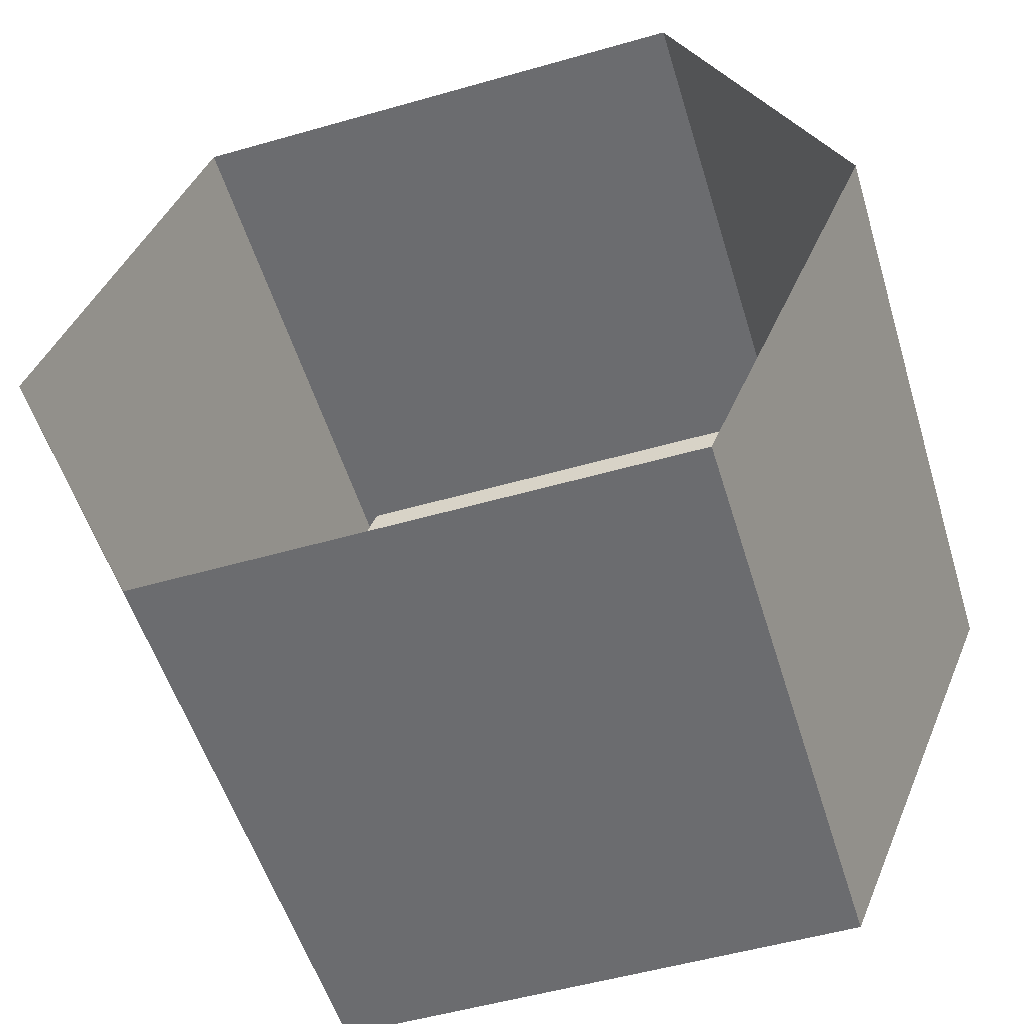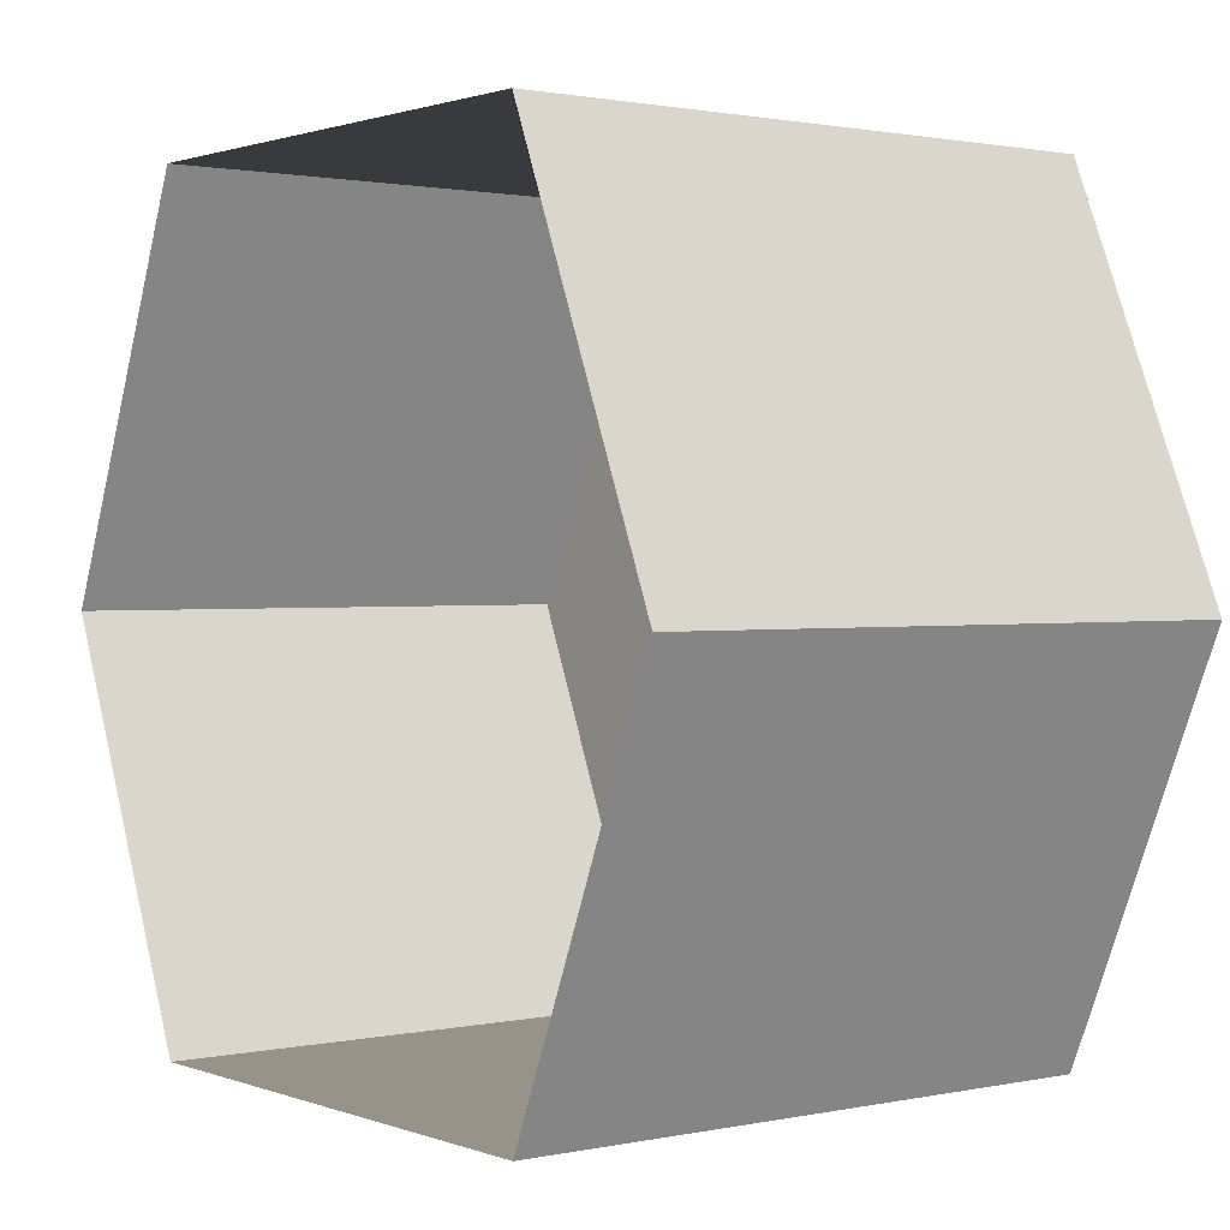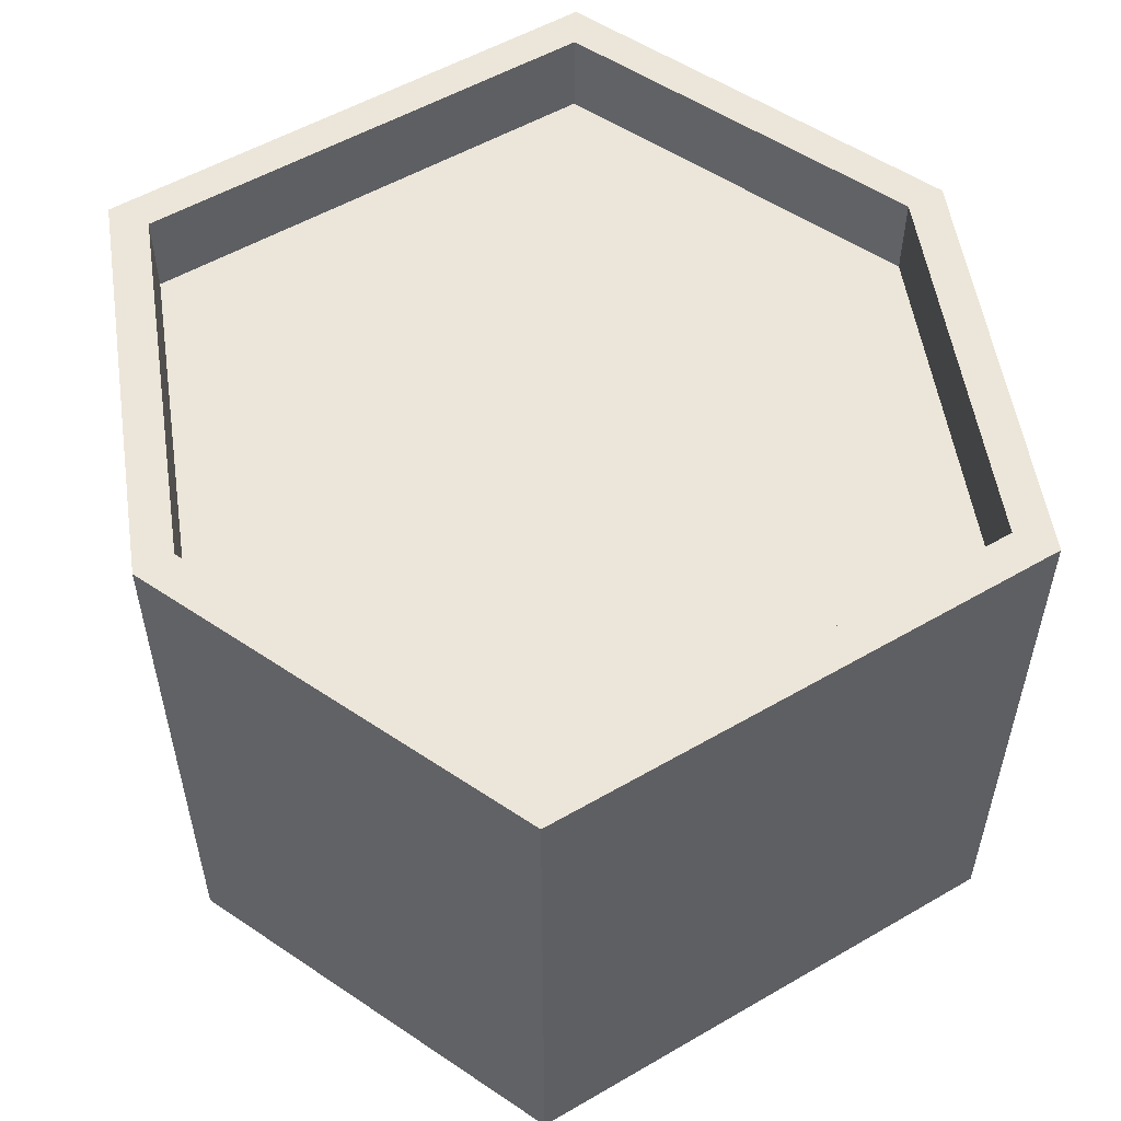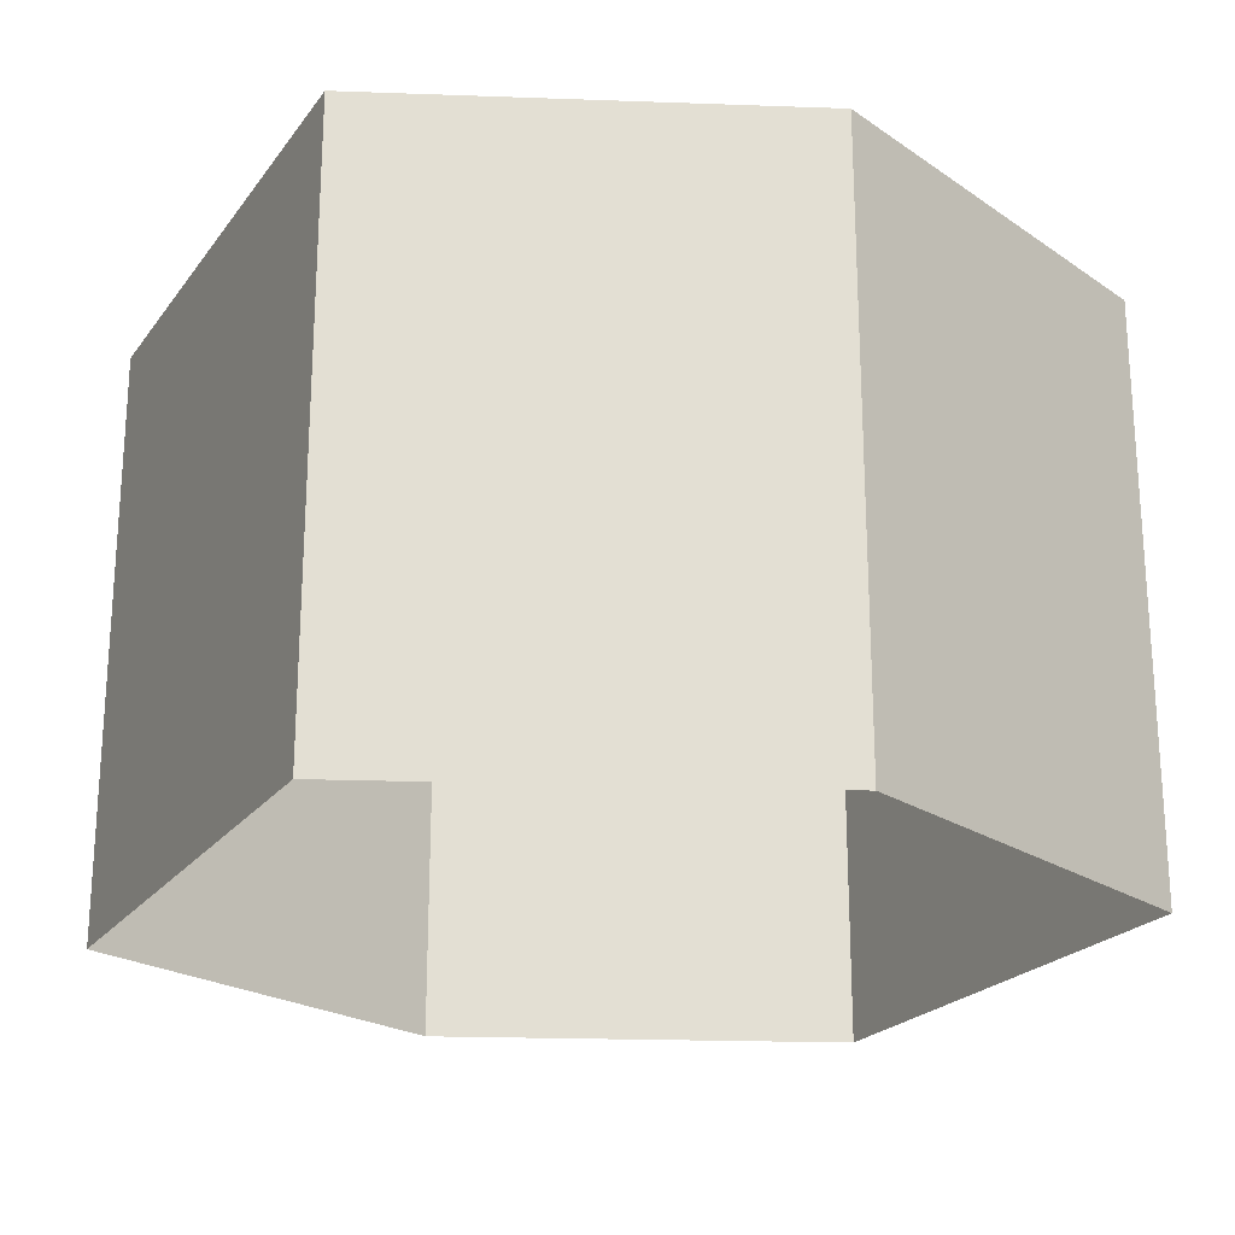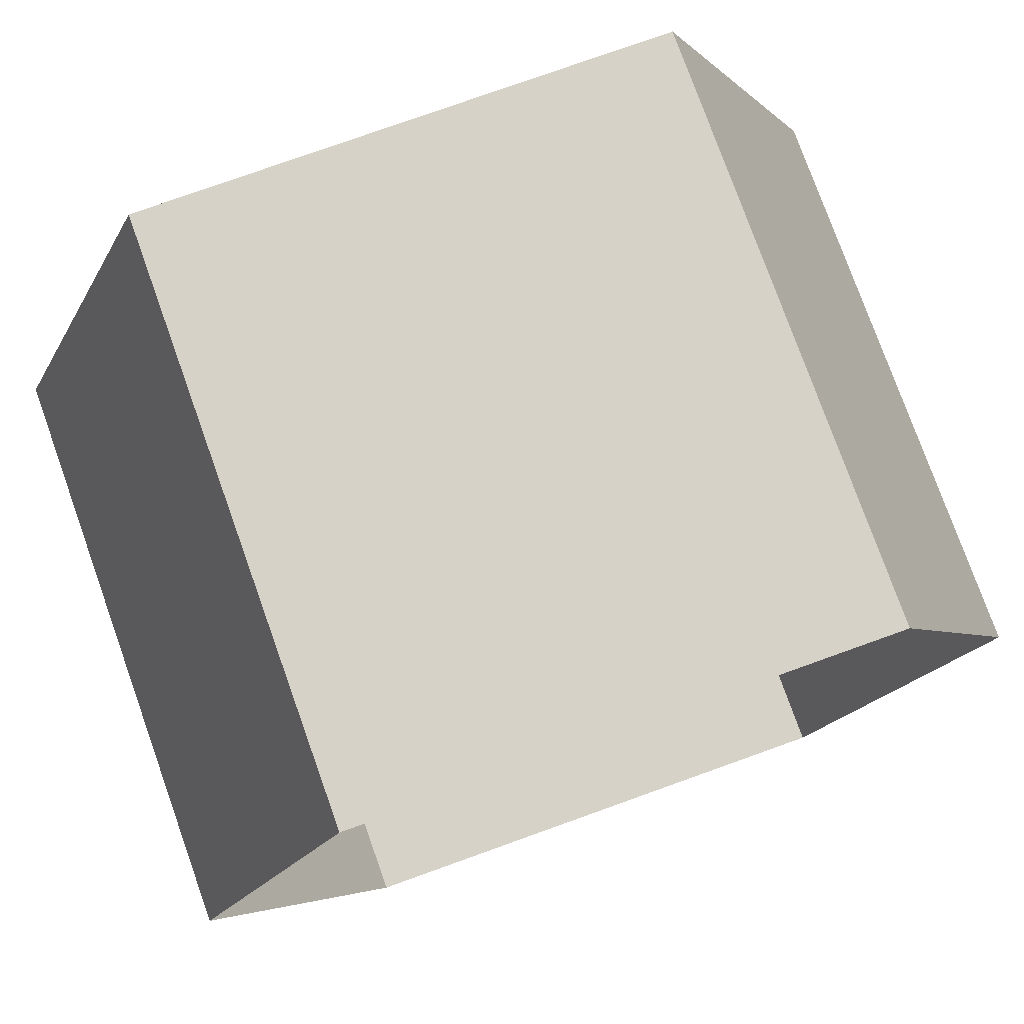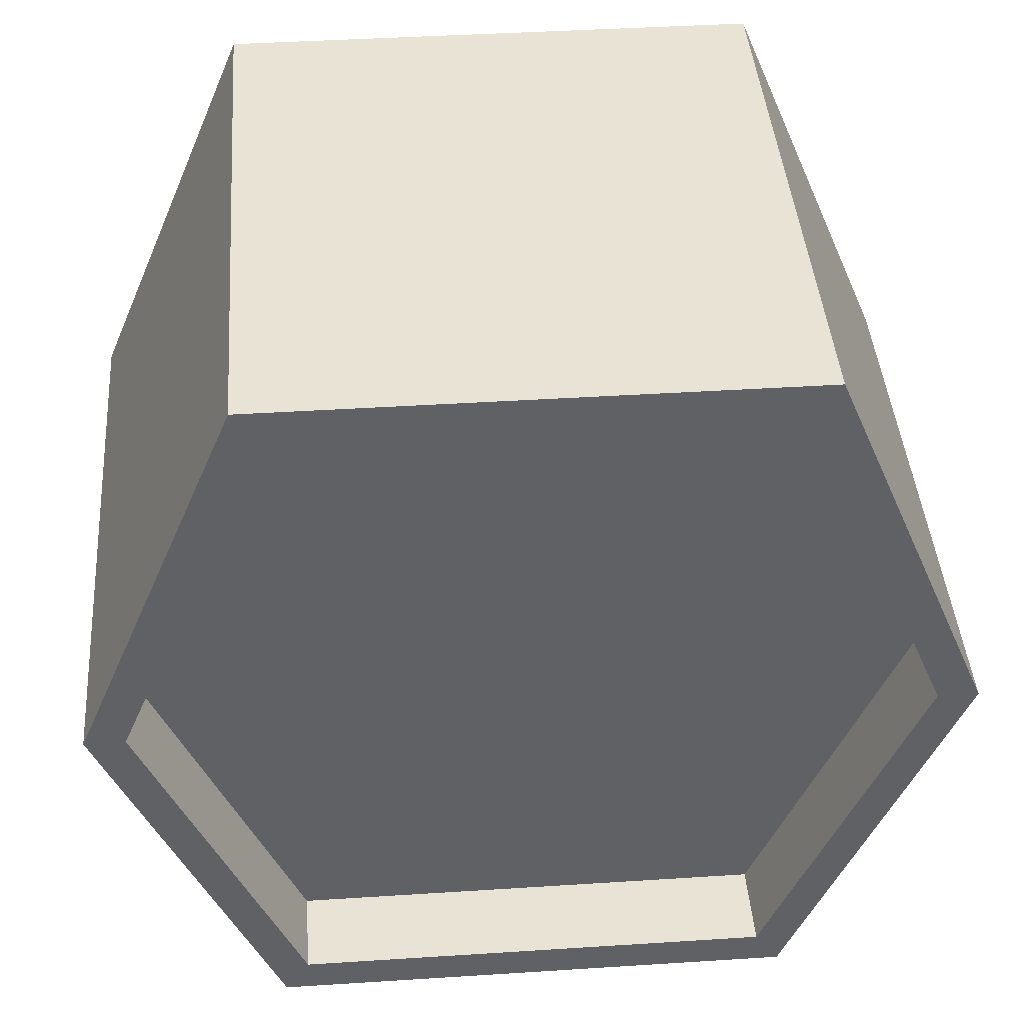
<metadata>
{"format":"obj","ext":"obj","renderer":"f3d","projection":"perspective","resolution":1024,"background":"white","views":[{"elev":-53.7,"azim":16.9,"up":"+Z"},{"elev":1.3,"azim":52.7,"up":"+Z"},{"elev":54.4,"azim":-31.6,"up":"+Y"},{"elev":-22.1,"azim":-116.5,"up":"+Y"},{"elev":77.8,"azim":-19.7,"up":"+Z"},{"elev":42.3,"azim":175.6,"up":"+Z"}]}
</metadata>
<code>
g fountain_exit
v 0.8893 -1 -1.344
v 0.8893 1 -1.344
v -0.8893 1 -1.344
v -0.8893 -1 -1.344
v -0.8893 -1 -1.344
v -0.8893 1 -1.344
v -1.458 1 -2.561e-07
v -1.458 -1 -2.561e-07
v -1.458 -1 -2.561e-07
v -1.458 1 -2.561e-07
v -0.8893 1 1.344
v -0.8893 -1 1.344
v -0.8893 -1 1.344
v -0.8893 1 1.344
v 0.8893 1 1.344
v 0.8893 -1 1.344
v 0.8893 -1 1.344
v 0.8893 1 1.344
v 1.458 1 -1.769e-08
v 1.458 -1 -1.769e-08
v 1.458 -1 -1.769e-08
v 1.458 1 -1.769e-08
v 0.8893 1 -1.344
v 0.8893 -1 -1.344
v 0.8064 1 -1.219
v 0.8064 0.7121 -1.219
v -0.8064 0.7121 -1.219
v -0.8064 1 -1.219
v -0.8064 1 -1.219
v -0.8064 0.7121 -1.219
v -1.322 0.7121 -2.561e-07
v -1.322 1 -2.561e-07
v -1.322 1 -2.561e-07
v -1.322 0.7121 -2.561e-07
v -0.8064 0.7121 1.219
v -0.8064 1 1.219
v -0.8064 1 1.219
v -0.8064 0.7121 1.219
v 0.8064 0.7121 1.219
v 0.8064 1 1.219
v 0.8064 1 1.219
v 0.8064 0.7121 1.219
v 1.322 0.7121 -1.769e-08
v 1.322 1 -1.769e-08
v 1.322 1 -1.769e-08
v 1.322 0.7121 -1.769e-08
v 0.8064 0.7121 -1.219
v 0.8064 1 -1.219
v 0.8064 0.7121 -1.219
v 2.089e-07 0.7121 -1.769e-08
v -0.8064 0.7121 -1.219
v 1.322 0.7121 -1.769e-08
v -1.322 0.7121 -2.561e-07
v 0.8064 0.7121 1.219
v -0.8064 0.7121 1.219
v 0.8893 1 -1.344
v 0.8064 1 -1.219
v -0.8064 1 -1.219
v -0.8893 1 -1.344
v 1.458 1 -1.769e-08
v -1.322 1 -2.561e-07
v 1.322 1 -1.769e-08
v -1.458 1 -2.561e-07
v 0.8893 1 1.344
v -0.8064 1 1.219
v 0.8064 1 1.219
v -0.8893 1 1.344
g fountain_exit_0
f 3 2 1
f 4 3 1
f 7 6 5
f 8 7 5
f 11 10 9
f 12 11 9
f 15 14 13
f 16 15 13
f 19 18 17
f 20 19 17
f 23 22 21
f 24 23 21
f 27 26 25
f 28 27 25
f 31 30 29
f 32 31 29
f 35 34 33
f 36 35 33
f 39 38 37
f 40 39 37
f 43 42 41
f 44 43 41
f 47 46 45
f 48 47 45
f 51 50 49
f 49 50 52
f 53 50 51
f 52 50 54
f 55 50 53
f 54 50 55
f 58 57 56
f 59 58 56
f 56 57 60
f 61 58 59
f 57 62 60
f 63 61 59
f 60 62 64
f 65 61 63
f 62 66 64
f 67 65 63
f 64 66 67
f 66 65 67

</code>
